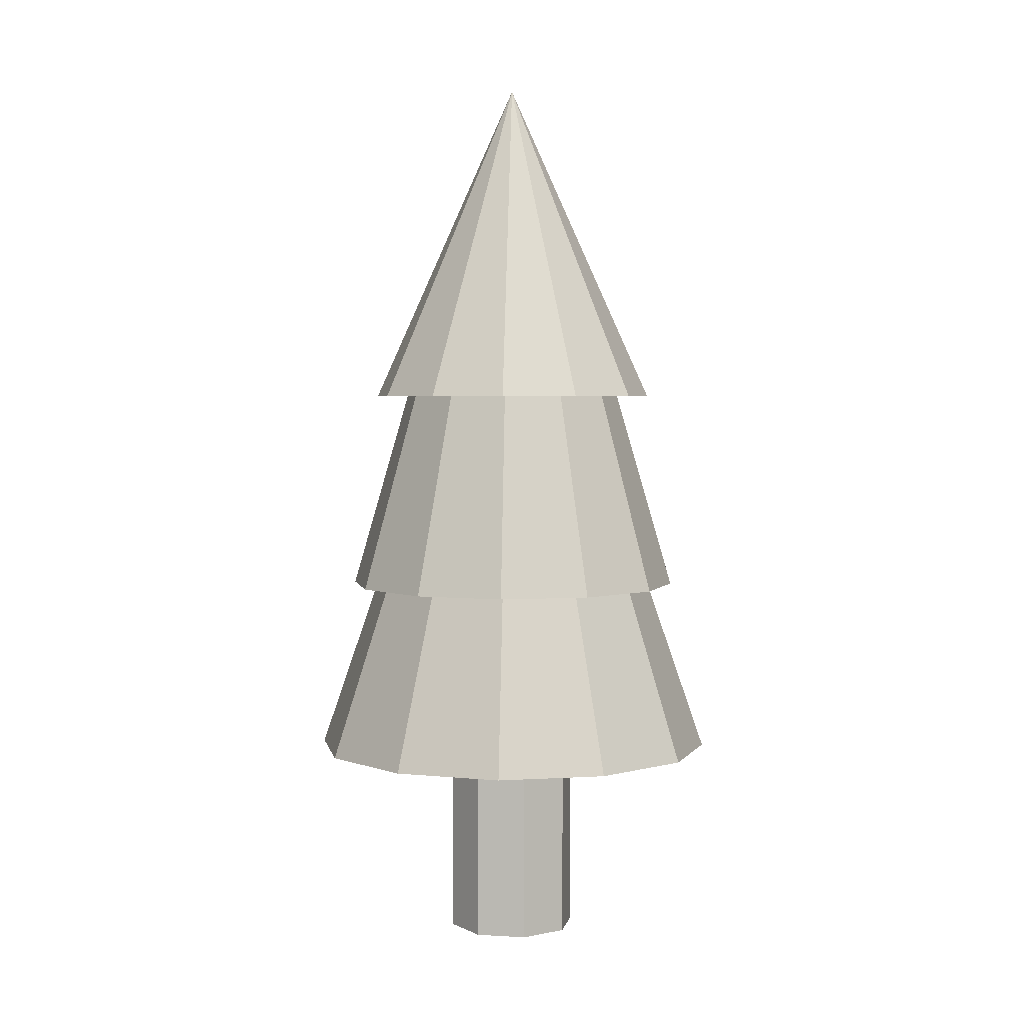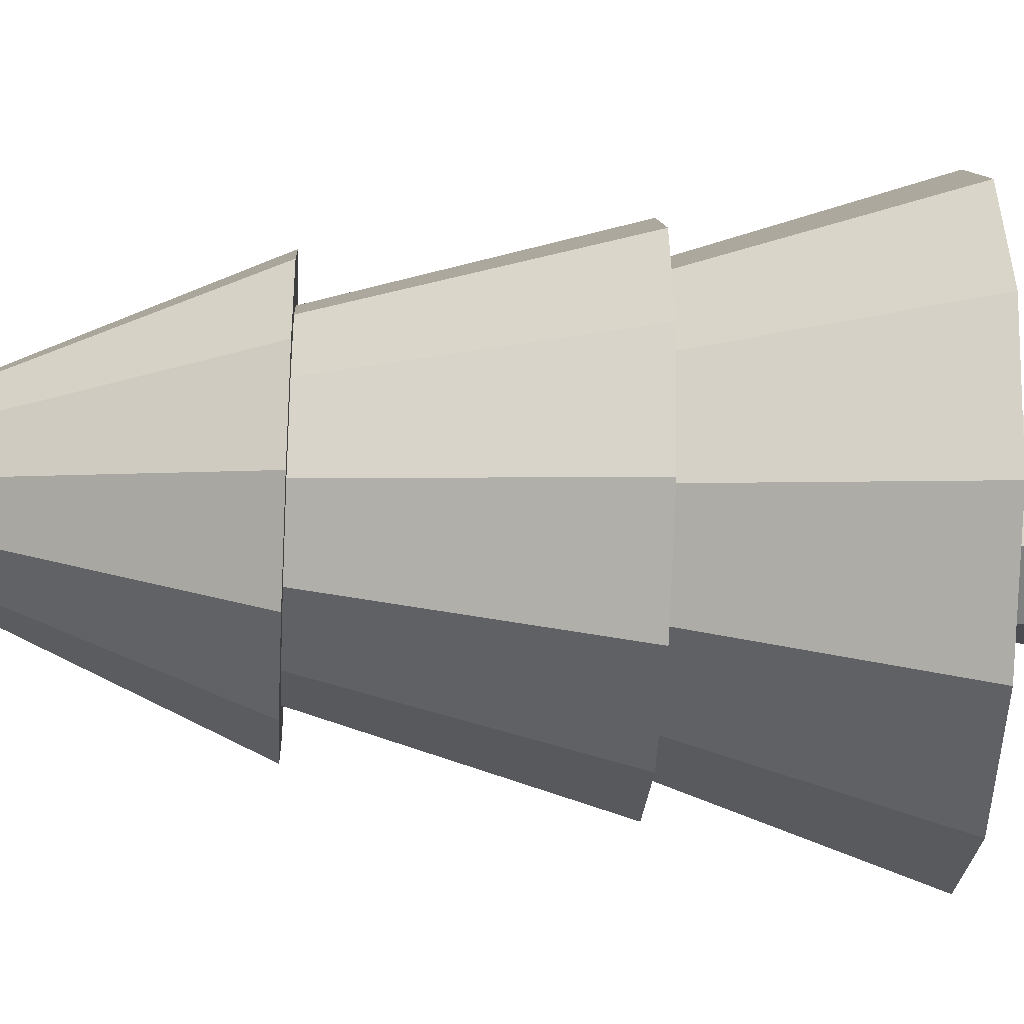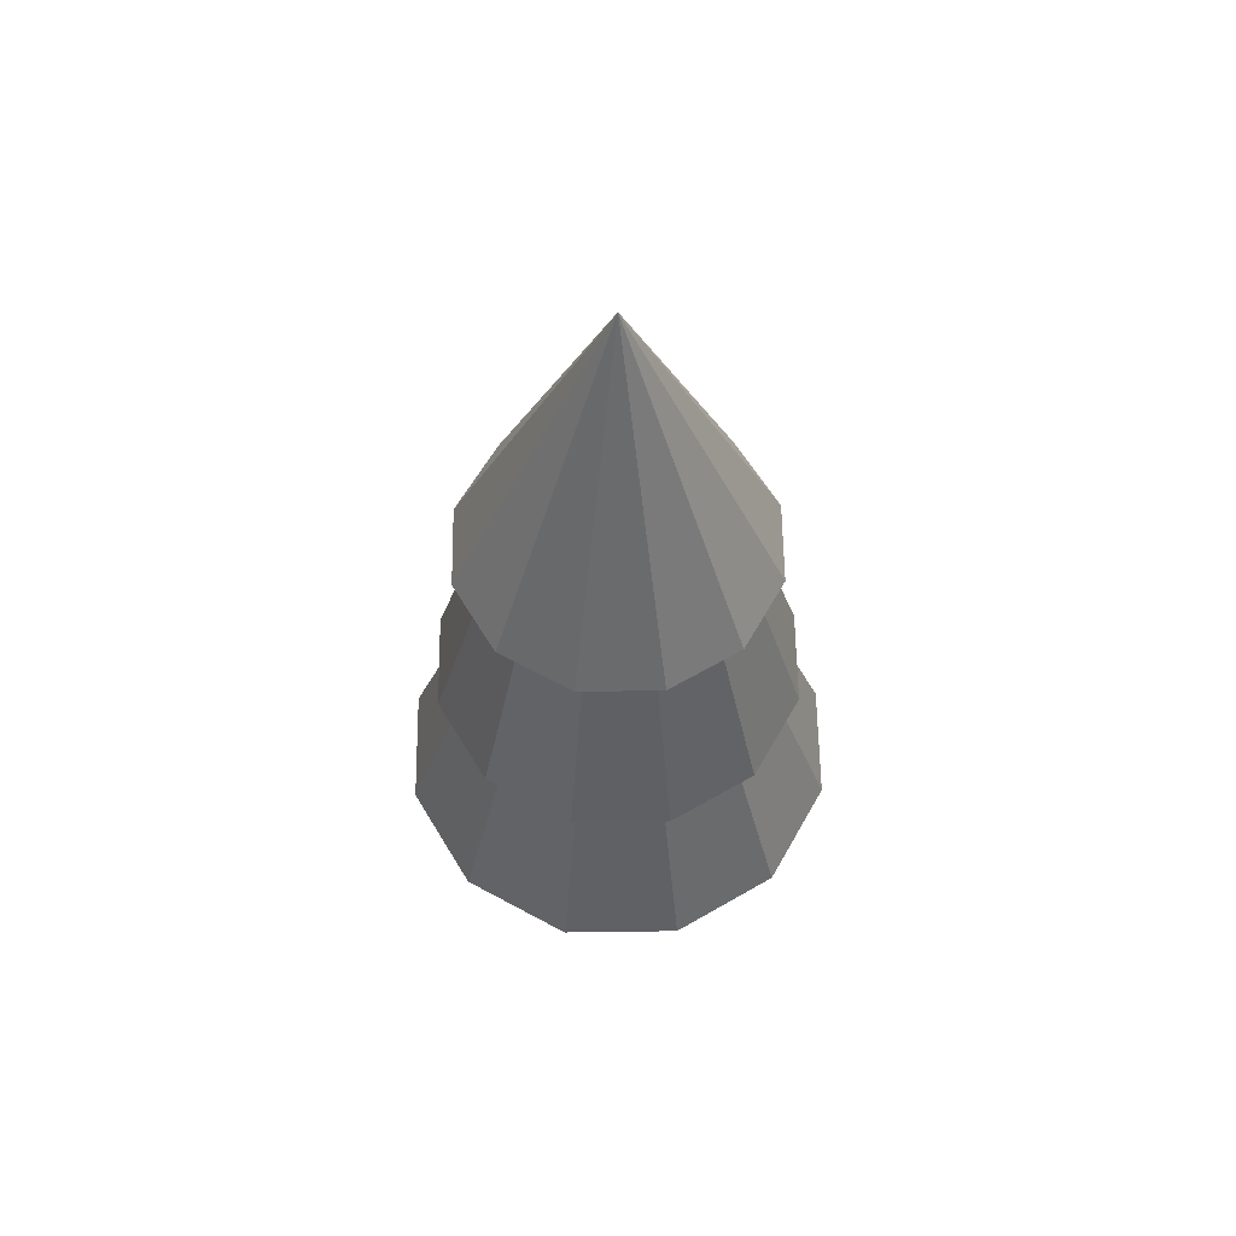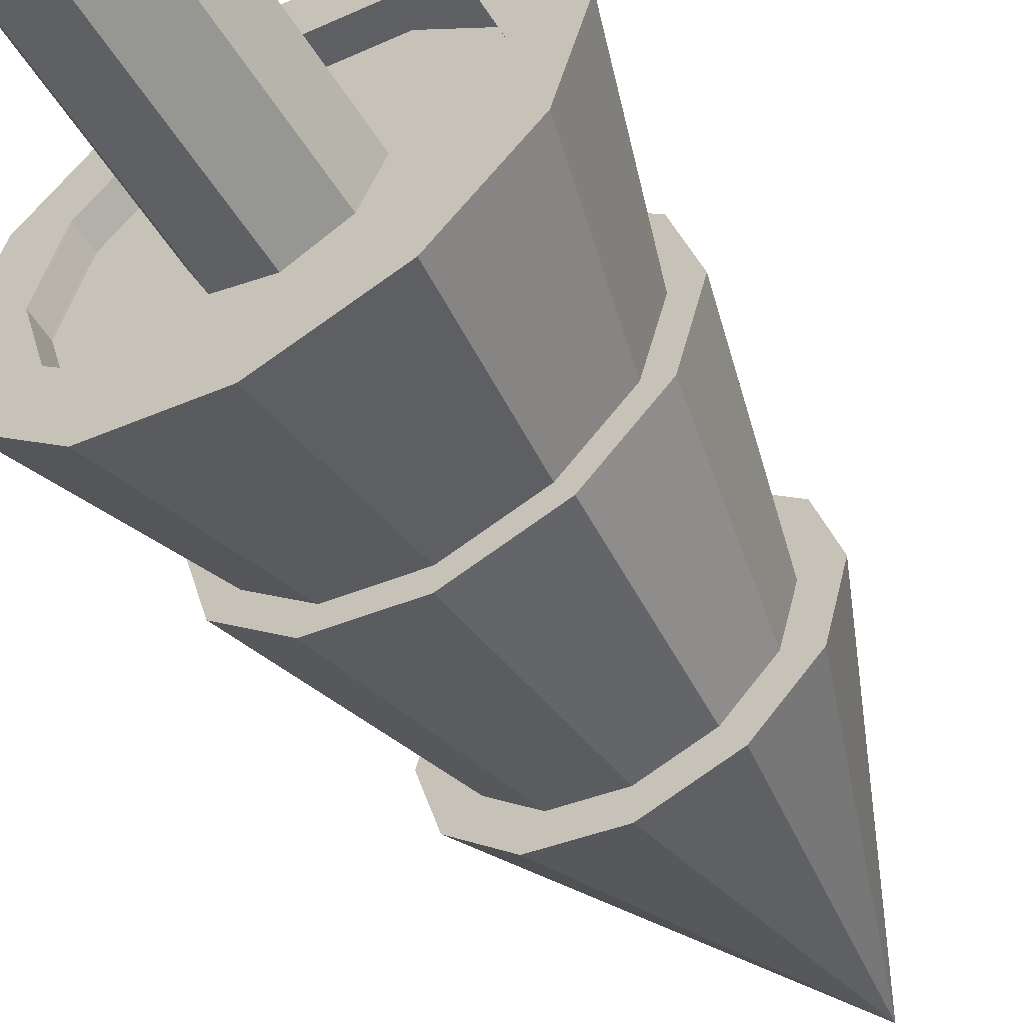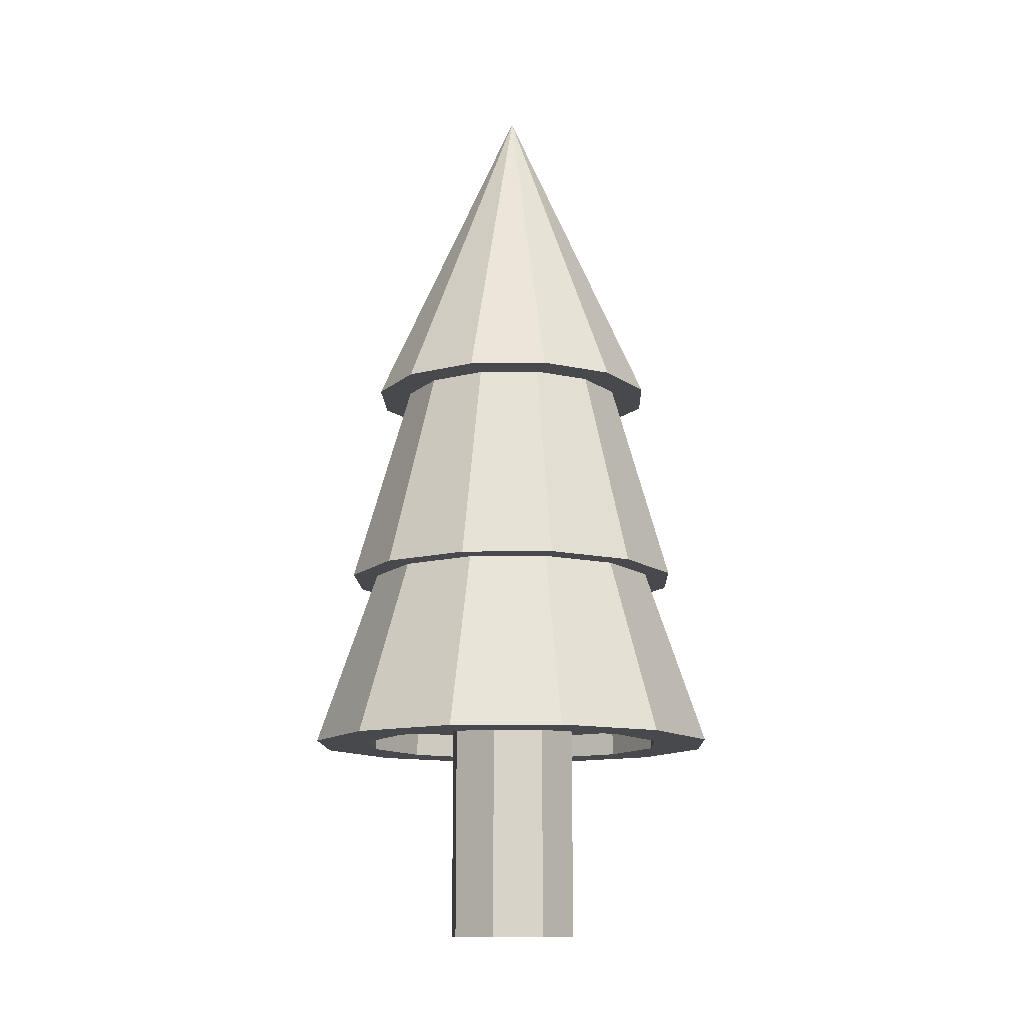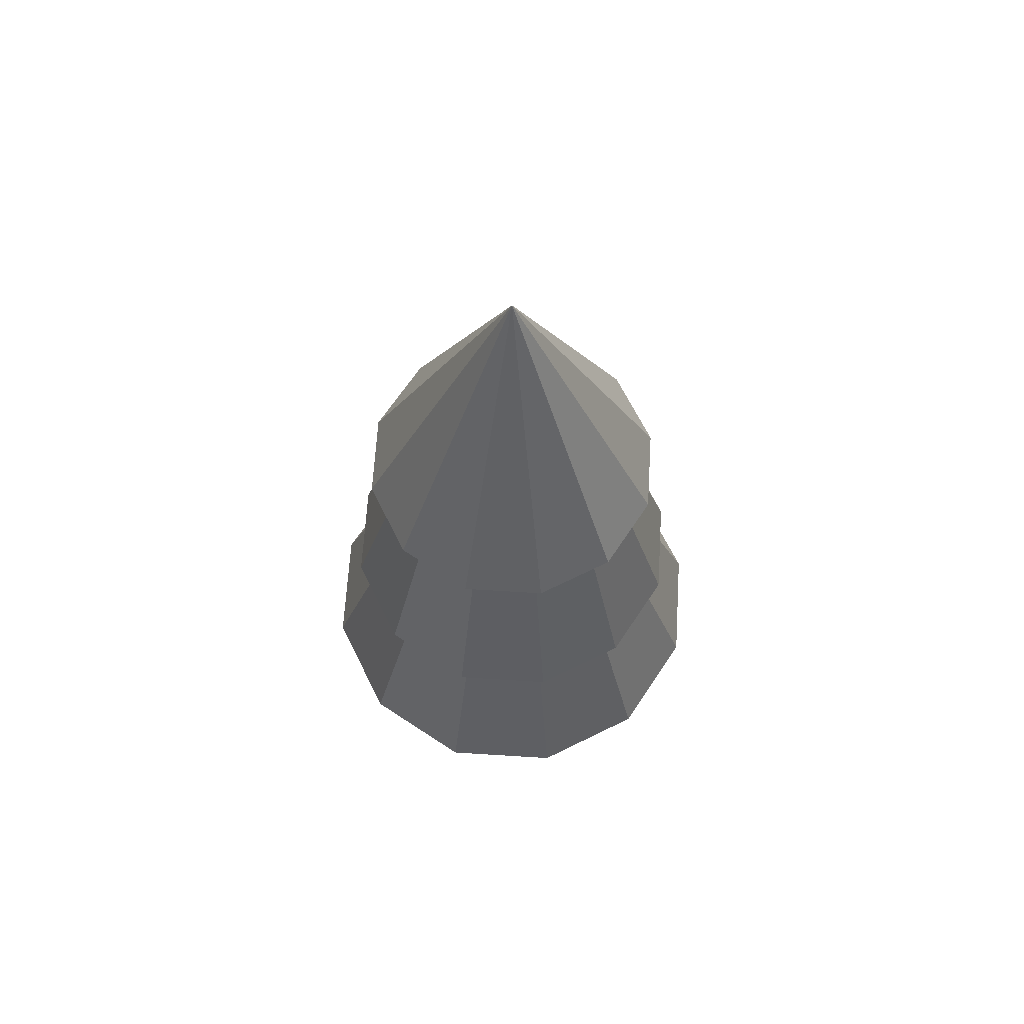
<metadata>
{"format":"obj","ext":"obj","renderer":"f3d","projection":"perspective","resolution":1024,"background":"white","views":[{"elev":3.6,"azim":123.7,"up":"+Y"},{"elev":-37.0,"azim":-93.3,"up":"+Z"},{"elev":60.3,"azim":-15.8,"up":"+Y"},{"elev":-56.1,"azim":31.9,"up":"+Z"},{"elev":-12.5,"azim":-163.3,"up":"+Y"},{"elev":66.5,"azim":-101.4,"up":"+Y"}]}
</metadata>
<code>
o Cylinder
v 0 0 -0.1
v 0 0.4009 -0.1
v 0.07071 0 -0.07071
v 0.07071 0.4009 -0.07071
v 0.1 0 0
v 0.1 0.4009 0
v 0.07071 0 0.07071
v 0.07071 0.4009 0.07071
v -0 0 0.1
v -0 0.4009 0.1
v -0.07071 0 0.07071
v -0.07071 0.4009 0.07071
v -0.1 0 -0
v -0.1 0.4009 -0
v -0.07071 0 -0.07071
v -0.07071 0.4009 -0.07071
v 0 0.3031 -0.316
v 0 0.6365 -0.2019
v 0.158 0.3031 -0.2737
v 0.1009 0.6365 -0.1748
v 0.2737 0.3031 -0.158
v 0.1748 0.6365 -0.1009
v 0.316 0.3031 -0
v 0.2019 0.6365 -0
v 0.2737 0.3031 0.158
v 0.1748 0.6365 0.1009
v 0.158 0.3031 0.2737
v 0.1009 0.6365 0.1748
v 0 0.3031 0.316
v 0 0.6365 0.2019
v -0.158 0.3031 0.2737
v -0.1009 0.6365 0.1748
v -0.2737 0.3031 0.158
v -0.1748 0.6365 0.1009
v -0.316 0.3031 0
v -0.2019 0.6365 0
v -0.2737 0.3031 -0.158
v -0.1748 0.6365 -0.1009
v -0.158 0.3031 -0.2737
v -0.1009 0.6365 -0.1748
v 0 0.3398 -0.2349
v 0.1175 0.3398 -0.2034
v 0.2034 0.3398 -0.1175
v 0.2349 0.3398 -0
v 0.2034 0.3398 0.1175
v 0.1175 0.3398 0.2034
v 0 0.3398 0.2349
v -0.1175 0.3398 0.2034
v -0.2034 0.3398 0.1175
v -0.2349 0.3398 0
v -0.2034 0.3398 -0.1175
v -0.1175 0.3398 -0.2034
v -0.1175 0.3031 -0.2034
v -0.2034 0.3031 -0.1175
v -0.2349 0.3031 0
v -0.2034 0.3031 0.1175
v -0.1175 0.3031 0.2034
v 0 0.3031 0.2349
v 0.1175 0.3031 0.2034
v 0.2034 0.3031 0.1175
v 0.2349 0.3031 -0
v 0.2034 0.3031 -0.1175
v 0.1175 0.3031 -0.2034
v 0 0.3031 -0.2349
v 0 0.5715 -0.2624
v 0 0.8998 -0.1676
v 0.1312 0.5715 -0.2273
v 0.08381 0.8998 -0.1452
v 0.2273 0.5715 -0.1312
v 0.1452 0.8998 -0.08381
v 0.2624 0.5715 -0
v 0.1676 0.8998 -0
v 0.2273 0.5715 0.1312
v 0.1452 0.8998 0.08381
v 0.1312 0.5715 0.2273
v 0.08381 0.8998 0.1452
v 0 0.5715 0.2624
v 0 0.8998 0.1676
v -0.1312 0.5715 0.2273
v -0.08381 0.8998 0.1452
v -0.2273 0.5715 0.1312
v -0.1452 0.8998 0.08381
v -0.2624 0.5715 0
v -0.1676 0.8998 0
v -0.2273 0.5715 -0.1312
v -0.1452 0.8998 -0.08381
v -0.1312 0.5715 -0.2273
v -0.08381 0.8998 -0.1452
v 0 0.8809 -0.2228
v 0.1114 0.8809 -0.193
v 0.193 0.8809 -0.1114
v 0.2228 0.8809 -0
v 0.193 0.8809 0.1114
v 0.1114 0.8809 0.193
v 0 0.8809 0.2228
v -0.1114 0.8809 0.193
v -0.193 0.8809 0.1114
v 0 1.378 0
v -0.2228 0.8809 0
v -0.193 0.8809 -0.1114
v -0.1114 0.8809 -0.193
f 2 3 1
f 4 5 3
f 6 7 5
f 8 9 7
f 10 11 9
f 12 13 11
f 6 2 14
f 14 15 13
f 16 1 15
f 15 3 7
f 18 19 17
f 20 21 19
f 22 23 21
f 24 25 23
f 26 27 25
f 28 29 27
f 30 31 29
f 32 33 31
f 33 36 35
f 36 37 35
f 18 38 30
f 38 39 37
f 40 17 39
f 33 57 31
f 57 47 58
f 46 48 52
f 53 51 54
f 59 45 60
f 63 41 64
f 61 43 62
f 60 44 61
f 55 49 56
f 25 61 23
f 19 64 17
f 39 54 37
f 35 54 55
f 29 59 27
f 56 48 57
f 62 42 63
f 23 62 21
f 31 58 29
f 58 46 59
f 39 64 53
f 33 55 56
f 54 50 55
f 27 60 25
f 64 52 53
f 21 63 19
f 66 67 65
f 67 70 69
f 70 71 69
f 72 73 71
f 74 75 73
f 75 78 77
f 78 79 77
f 80 81 79
f 82 83 81
f 84 85 83
f 86 78 70
f 86 87 85
f 87 66 65
f 71 79 87
f 89 98 90
f 90 98 91
f 91 98 92
f 92 98 93
f 93 98 94
f 94 98 95
f 95 98 96
f 96 98 97
f 97 98 99
f 99 98 100
f 100 98 101
f 101 98 89
f 96 99 101
f 2 4 3
f 4 6 5
f 6 8 7
f 8 10 9
f 10 12 11
f 12 14 13
f 6 4 2
f 2 16 14
f 14 12 10
f 10 8 14
f 8 6 14
f 14 16 15
f 16 2 1
f 15 1 3
f 3 5 7
f 7 9 11
f 11 13 7
f 13 15 7
f 18 20 19
f 20 22 21
f 22 24 23
f 24 26 25
f 26 28 27
f 28 30 29
f 30 32 31
f 32 34 33
f 33 34 36
f 36 38 37
f 22 20 18
f 18 40 38
f 38 36 30
f 36 34 30
f 34 32 30
f 30 28 22
f 28 26 22
f 26 24 22
f 22 18 30
f 38 40 39
f 40 18 17
f 33 56 57
f 57 48 47
f 52 41 42
f 42 43 44
f 44 45 46
f 46 47 48
f 48 49 52
f 49 50 52
f 50 51 52
f 52 42 44
f 44 46 52
f 53 52 51
f 59 46 45
f 63 42 41
f 61 44 43
f 60 45 44
f 55 50 49
f 25 60 61
f 19 63 64
f 39 53 54
f 35 37 54
f 29 58 59
f 56 49 48
f 62 43 42
f 23 61 62
f 31 57 58
f 58 47 46
f 39 17 64
f 33 35 55
f 54 51 50
f 27 59 60
f 64 41 52
f 21 62 63
f 66 68 67
f 67 68 70
f 70 72 71
f 72 74 73
f 74 76 75
f 75 76 78
f 78 80 79
f 80 82 81
f 82 84 83
f 84 86 85
f 70 68 66
f 66 88 86
f 86 84 78
f 84 82 78
f 82 80 78
f 78 76 70
f 76 74 70
f 74 72 70
f 70 66 86
f 86 88 87
f 87 88 66
f 87 65 67
f 67 69 71
f 71 73 75
f 75 77 79
f 79 81 87
f 81 83 87
f 83 85 87
f 87 67 71
f 71 75 79
f 101 89 92
f 89 90 92
f 90 91 92
f 92 93 94
f 94 95 96
f 96 97 99
f 99 100 101
f 92 94 101
f 94 96 101

</code>
